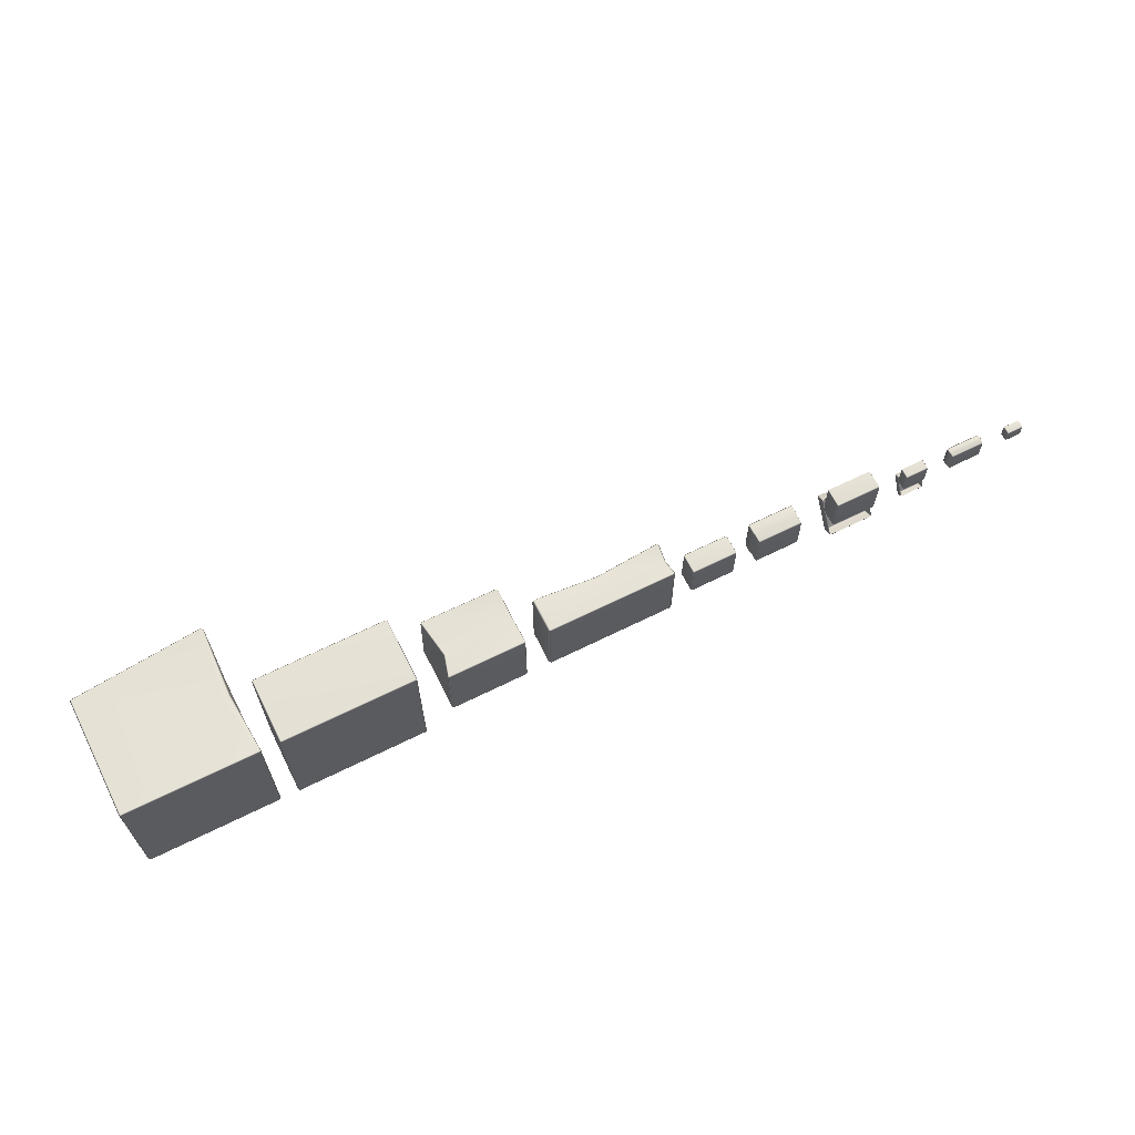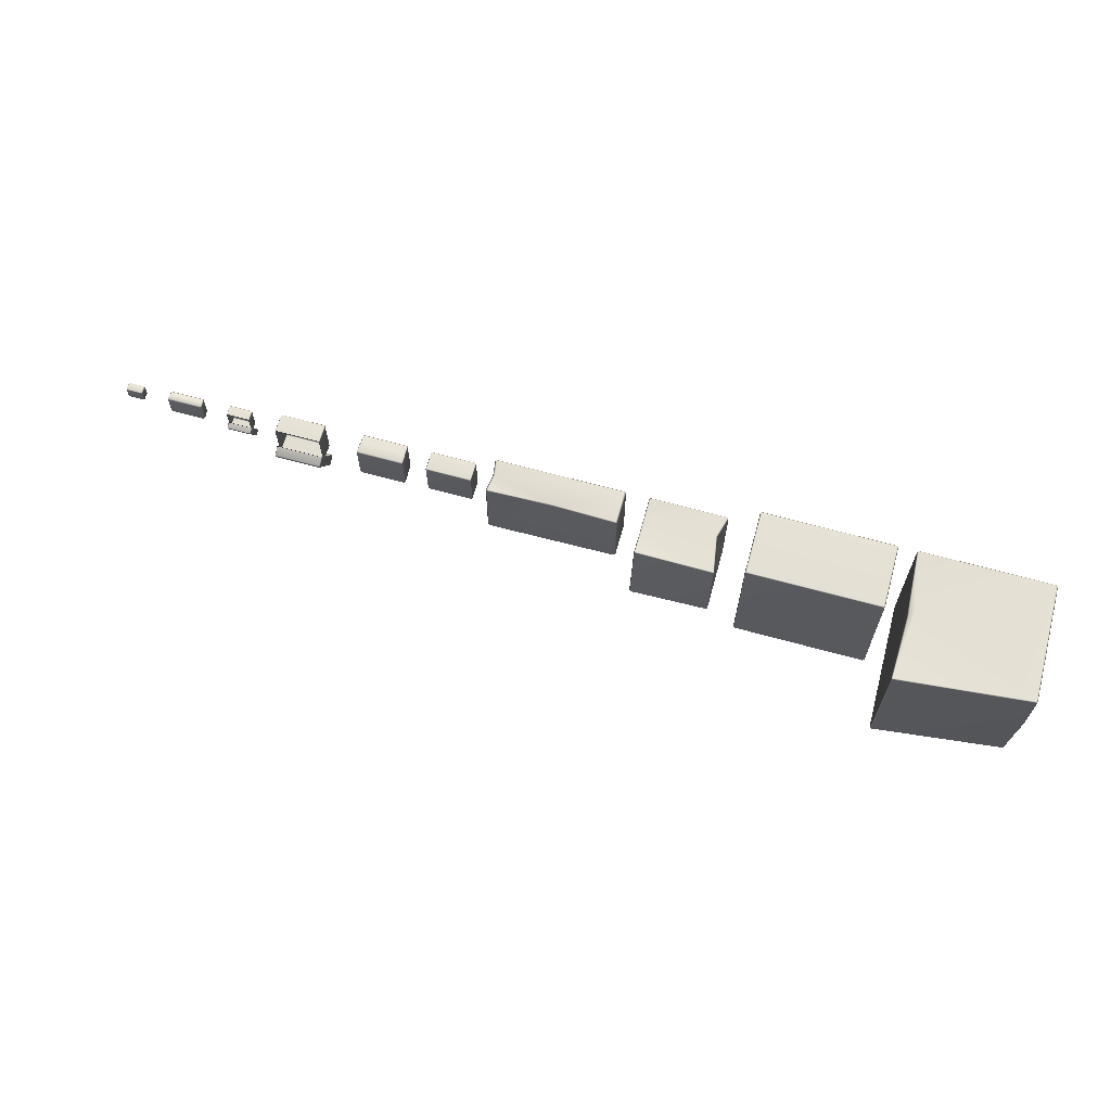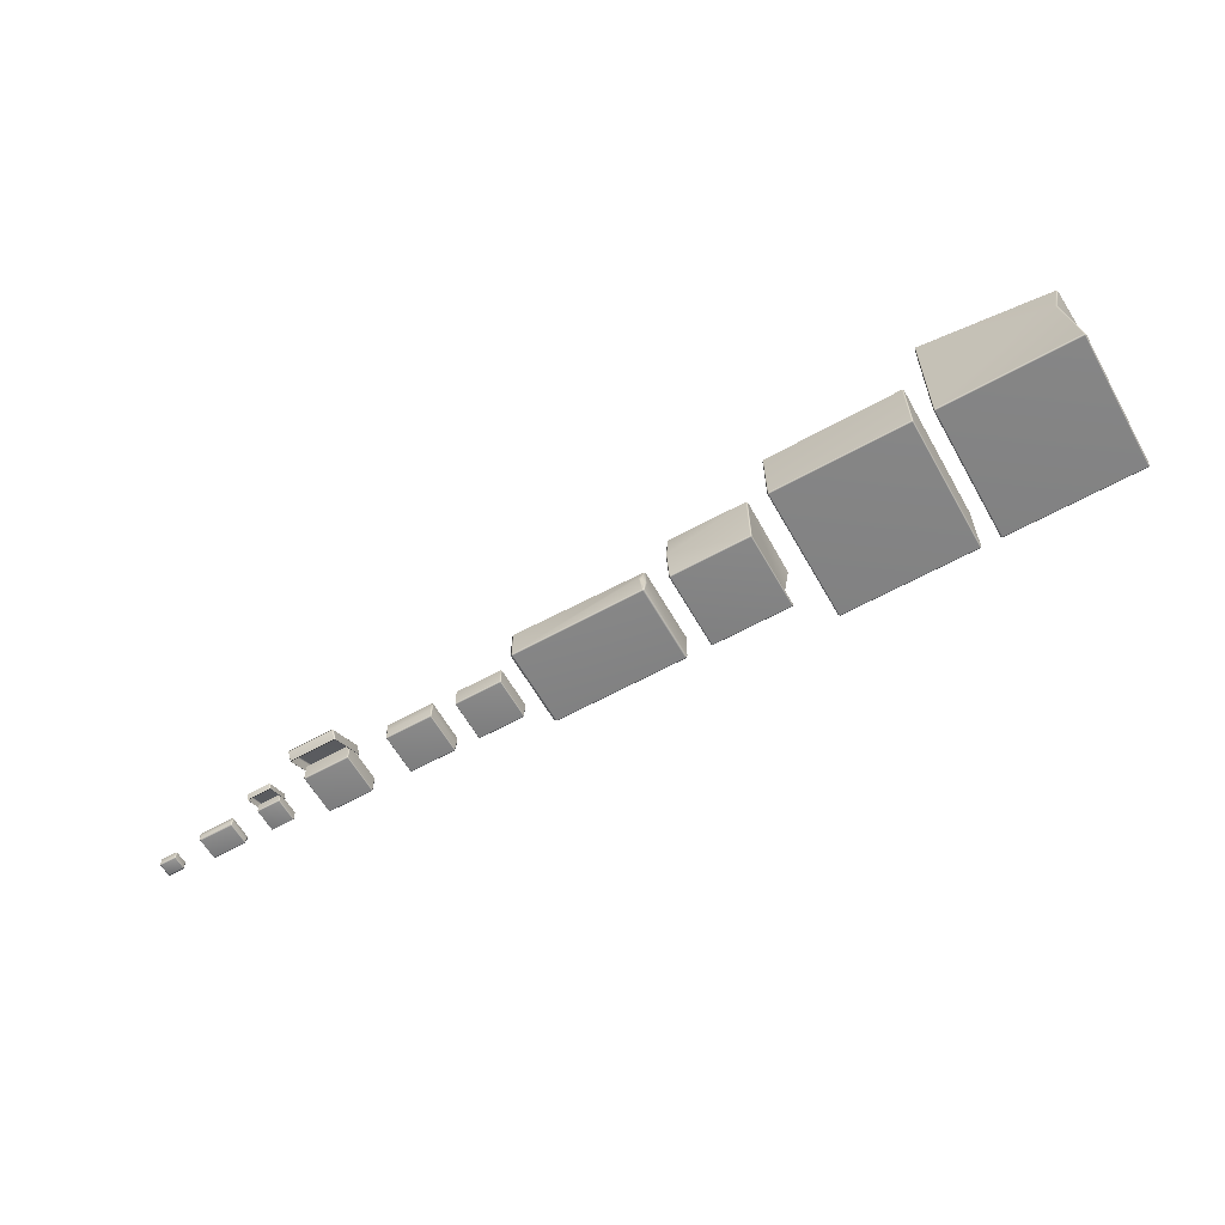
<metadata>
{"format":"obj","ext":"obj","renderer":"f3d","projection":"perspective","resolution":1024,"background":"white","views":[{"elev":64.9,"azim":-26.6,"up":"+Z"},{"elev":65.1,"azim":-164.4,"up":"+Z"},{"elev":-61.3,"azim":-150.5,"up":"+Y"}]}
</metadata>
<code>
g default
v -394.1 1 50
v -296.1 0 49
v -394.1 0 -49
v -296.1 1 -50
v -394.8 90.18 50
v -296.3 99.77 49
v -392.8 90.38 -43.93
v -297.3 99.68 -50
v -395.1 1 49
v -394.1 0 49
v -295.1 1 49
v -296.1 1 50
v -395.1 1 -49
v -394.1 1 -50
v -295.1 1 -49
v -296.1 0 -49
v -394.9 91.17 49
v -395.8 90.08 49
v -297.4 100.7 49
v -297.3 99.68 50
v -391.9 91.47 -43.93
v -391.8 90.47 -44.93
v -297.4 100.7 -49
v -296.3 99.77 -49
v -298.2 48.83 43.3
v -299.2 48.96 44.3
v -302.9 46.38 46.84
v -395.8 90.08 7.14
v -394.9 91.17 6.026
v -388.3 67.5 -45.08
v -387.3 66.19 -46.08
g cardboar_box_001
f 3 16 2 10
f 23 21 29
f 27 20 5
f 6 25 24
f 22 8 31
f 13 9 18 28
f 1 9 10
f 2 11 12
f 3 13 14
f 4 15 16
f 5 17 18
f 6 19 20
f 7 21 22
f 8 23 24
f 3 14 4 16
f 16 15 11 2
f 2 12 1 10
f 17 5 20 19
f 23 8 22 21
f 29 21 7 28
f 26 25 6 20
f 5 18 9 1
f 15 4 8 24
f 31 14 13 30
f 10 9 13 3
f 19 6 24 23
f 12 11 25 26
f 12 26 27
f 1 12 27 5
f 26 20 27
f 25 15 24
f 25 11 15
f 28 18 17 29
f 17 19 23 29
f 28 7 30
f 30 7 22 31
f 8 4 31
f 28 30 13
f 4 14 31
g default
v -81.9 1 29.06
v 13.99 0 28.06
v -81.9 0 -28.06
v 13.99 1 -29.06
v -81.9 25.74 29.06
v 15.67 25.74 28.06
v -83.58 25.37 -26.63
v 13.99 25.74 -29.06
v -83.58 1 28.06
v -81.9 0 28.06
v 15.67 1 28.06
v 13.99 1 29.06
v -83.58 1 -28.06
v -81.9 1 -29.06
v 15.67 1 -28.06
v 13.99 0 -28.06
v -81.9 26.74 28.06
v -83.58 25.74 28.06
v 13.99 26.74 28.06
v 13.99 25.74 29.06
v -81.9 26.37 -26.63
v -81.9 25.37 -27.63
v 13.99 26.74 -28.06
v 15.67 25.74 -28.06
v 14.19 12.4 26.32
v 12.51 12.2 27.32
v 15.67 1 9.287
v -33.96 24.21 25
v -33.96 23.21 26
v -83.58 14.01 -25.08
v -79.64 17.81 -29.06
v -80.77 16.46 -28.09
v -82.51 14.31 -26.21
g cardboar_box_004
f 33 41 34 47
f 54 52 59
f 32 43 57
f 37 58 46 55
f 53 62 63
f 49 38 61 40
f 32 40 41
f 33 42 43
f 34 44 45
f 35 46 47
f 36 48 49
f 37 50 51
f 38 52 53
f 39 54 55
f 47 34 45 35
f 47 46 58 33
f 32 41 33 43
f 50 59 60 51
f 52 54 39 53
f 52 38 49 48
f 57 43 42 56
f 36 49 40 32
f 46 35 39 55
f 38 53 63 64
f 41 40 44 34
f 50 37 55 54
f 56 37 51 57
f 57 60 32
f 56 42 58
f 48 36 60 59
f 57 51 60
f 37 56 58
f 58 42 33
f 52 48 59
f 59 50 54
f 60 36 32
f 38 64 61
f 53 39 35 62
f 62 45 63
f 45 44 64 63
f 64 44 61
f 35 45 62
f 61 44 40
g default
v -280.7 1 50
v -182.7 0 49
v -280.7 0 -49
v -182.7 1 -50
v -280.7 48.8 50
v -181.7 48.8 49
v -281.7 48.8 -49
v -182.7 48.8 -50
v -281.7 1 49
v -280.7 0 49
v -181.7 1 49
v -182.7 1 50
v -281.7 1 -49
v -280.7 1 -50
v -181.7 1 -49
v -182.7 0 -49
v -280.7 49.8 49
v -281.7 48.8 49
v -182.7 49.8 49
v -182.7 48.8 50
v -280.7 49.8 -49
v -280.7 48.8 -50
v -182.7 49.8 -49
v -181.7 48.8 -49
g cardboar_box_002
f 67 80 66 74
f 81 83 87 85
f 65 76 84 69
f 75 79 88 70
f 68 78 86 72
f 77 73 82 71
f 65 73 74
f 66 75 76
f 67 77 78
f 68 79 80
f 69 81 82
f 70 83 84
f 71 85 86
f 72 87 88
f 67 78 68 80
f 80 79 75 66
f 66 76 65 74
f 81 69 84 83
f 87 72 86 85
f 85 71 82 81
f 76 75 70 84
f 69 82 73 65
f 79 68 72 88
f 78 77 71 86
f 74 73 77 67
f 83 70 88 87
g default
v 295.6 0.3347 5.58
v 307.3 0 4.58
v 295.6 0 -4.58
v 307.3 0.3347 -5.58
v 295.6 5.956 5.58
v 307.8 5.956 4.58
v 295 5.956 -4.58
v 307.3 5.956 -5.58
v 295 0.3347 4.58
v 295.6 0 4.58
v 307.8 0.3347 4.58
v 307.3 0.3347 5.58
v 295 0.3347 -4.58
v 295.6 0.3347 -5.58
v 307.8 0.3347 -4.58
v 307.3 0 -4.58
v 295.6 6.461 4.58
v 295 5.956 4.58
v 307.3 6.461 4.58
v 307.3 5.956 5.58
v 295.6 6.461 -4.58
v 295.6 5.956 -5.58
v 307.3 6.461 -4.58
v 307.8 5.956 -4.58
g cardboar_box_010
f 90 98 91 104
f 111 109 105 107
f 108 93 89 100
f 112 94 99 103
f 110 96 92 102
f 106 95 101 97
f 89 97 98
f 90 99 100
f 91 101 102
f 92 103 104
f 93 105 106
f 94 107 108
f 95 109 110
f 96 111 112
f 92 104 91 102
f 99 90 104 103
f 89 98 90 100
f 108 107 105 93
f 110 109 111 96
f 106 105 109 95
f 94 108 100 99
f 97 89 93 106
f 96 112 103 92
f 95 110 102 101
f 101 91 98 97
f 112 111 107 94
g default
v 84.59 1 15.67
v 118.3 0 14.67
v 84.59 0 -14.67
v 118.3 1 -15.67
v 84.37 14.83 16.08
v 119.4 14.79 14.79
v 83.53 14.79 -14.79
v 118.6 14.83 -16.08
v 84 1 14.67
v 84.59 0 14.67
v 118.9 1 14.67
v 118.3 1 15.67
v 84 1 -14.67
v 84.59 1 -15.67
v 118.9 1 -14.67
v 118.3 0 -14.67
v 84.37 16.08 14.83
v 83.53 14.79 14.79
v 118.6 16.08 14.83
v 118.6 14.83 16.08
v 84.37 16.08 -14.83
v 84.37 14.83 -16.08
v 118.6 16.08 -14.83
v 119.4 14.79 -14.79
v 118.3 7.743 15.67
v 84.59 7.743 15.67
v 84 7.743 14.67
v 84 7.743 -14.67
v 84.59 7.743 -15.67
v 118.3 7.743 -15.67
v 118.9 7.743 -14.67
v 118.9 7.743 14.67
v 84.34 8.056 16.1
v 118.6 8.056 16.1
v 119.4 8.056 14.8
v 119.4 8.056 -14.8
v 118.6 8.056 -16.1
v 84.34 8.056 -16.1
v 83.52 8.056 -14.8
v 83.52 8.056 14.8
g cardboar_box_006
f 114 122 115 128
f 135 133 129 131
f 124 137 138 113
f 127 143 144 123
f 126 141 142 116
f 121 139 140 125
f 113 121 122
f 114 123 124
f 115 125 126
f 116 127 128
f 117 129 130
f 118 131 132
f 119 133 134
f 120 135 136
f 116 128 115 126
f 123 114 128 127
f 113 122 114 124
f 132 131 129 117
f 134 133 135 120
f 130 129 133 119
f 123 144 137 124
f 130 152 145 117
f 116 142 143 127
f 125 140 141 126
f 125 115 122 121
f 136 135 131 118
f 132 117 145 146
f 136 118 147 148
f 134 120 149 150
f 130 119 151 152
f 118 132 146 147
f 121 113 138 139
f 120 136 148 149
f 119 134 150 151
f 138 137 146 145
f 137 144 147 146
f 144 143 148 147
f 143 142 149 148
f 142 141 150 149
f 141 140 151 150
f 140 139 152 151
f 139 138 145 152
g default
v 31.37 1 15.67
v 65.13 0 14.67
v 31.37 0 -14.67
v 65.13 1 -15.67
v 31.37 14.67 15.67
v 65.72 14.67 14.67
v 30.78 14.67 -14.67
v 65.13 14.67 -15.67
v 30.78 1 14.67
v 31.37 0 14.67
v 65.72 1 14.67
v 65.13 1 15.67
v 30.78 1 -14.67
v 31.37 1 -15.67
v 65.72 1 -14.67
v 65.13 0 -14.67
v 31.37 15.67 14.67
v 30.78 14.67 14.67
v 65.13 15.67 14.67
v 65.13 14.67 15.67
v 31.37 15.67 -14.67
v 31.37 14.67 -15.67
v 65.13 15.67 -14.67
v 65.72 14.67 -14.67
g cardboar_box_005
f 154 162 155 168
f 175 173 169 171
f 172 157 153 164
f 176 158 163 167
f 174 160 156 166
f 170 159 165 161
f 153 161 162
f 154 163 164
f 155 165 166
f 156 167 168
f 157 169 170
f 158 171 172
f 159 173 174
f 160 175 176
f 156 168 155 166
f 163 154 168 167
f 153 162 154 164
f 172 171 169 157
f 174 173 175 160
f 170 169 173 159
f 158 172 164 163
f 161 153 157 170
f 160 176 167 156
f 159 174 166 165
f 165 155 162 161
f 176 175 171 158
g default
v -159.3 1 29.03
v -101.9 0 28.03
v -159.3 0 -28.09
v -101.9 1 -29.09
v -159.3 45.44 29.03
v -100.9 44.96 28.03
v -160.3 48.8 -28.09
v -101.9 50 -29.09
v -160.3 1 28.03
v -159.3 0 28.03
v -100.9 1 28.03
v -101.9 1 29.03
v -160.3 1 -28.09
v -159.3 1 -29.09
v -100.9 1 -28.09
v -101.9 0 -28.09
v -159.3 46.44 28.03
v -160.3 45.44 28.03
v -101.9 45.96 28.03
v -101.9 44.96 29.03
v -159.3 49.8 -28.09
v -159.3 48.8 -29.09
v -101.9 51 -28.09
v -100.9 50 -28.09
v -155.7 17.15 27.11
v -101.9 25 -31.82
v -100.9 25 -30.82
v -100.9 25 25.11
v -101.9 25 26.11
v -154.7 17.15 28.11
v -100.9 25 21.01
g cardboar_box_003
f 179 192 178 186
f 199 197 195
f 181 206 205 196
f 182 207 203 200
f 198 202 190
f 183 189 201
f 177 185 186
f 178 187 188
f 179 189 190
f 180 191 192
f 181 193 194
f 182 195 196
f 183 197 198
f 184 199 200
f 179 190 180 192
f 192 191 187 178
f 178 188 177 186
f 193 181 196 195
f 199 184 198 197
f 197 183 194 193
f 196 205 204 182
f 177 206 201 185
f 200 203 202 184
f 183 198 190 189
f 186 185 189 179
f 195 182 200 199
f 177 188 205 206
f 187 191 203 207
f 189 185 201
f 188 187 204 205
f 181 194 201 206
f 191 180 202 203
f 182 204 207
f 207 204 187
f 197 193 195
f 201 194 183
f 198 184 202
f 202 180 190
g default
v 247.2 1 8.868
v 272.2 0 7.868
v 247.2 0 -7.868
v 272.2 1 -8.868
v 247 6.812 9.286
v 273.3 6.772 7.991
v 246.1 6.772 -7.991
v 272.4 6.812 -9.286
v 246.6 1 7.868
v 247.2 0 7.868
v 272.8 1 7.868
v 272.2 1 8.868
v 246.6 1 -7.868
v 247.2 1 -8.868
v 272.8 1 -7.868
v 272.2 0 -7.868
v 247 8.066 8.032
v 246.1 6.772 7.991
v 272.4 8.066 8.032
v 272.4 6.812 9.286
v 247 8.066 -8.032
v 247 6.812 -9.286
v 272.4 8.066 -8.032
v 273.3 6.772 -7.991
v 272.2 3.488 8.868
v 247.2 3.488 8.868
v 246.6 3.488 7.868
v 246.6 3.488 -7.868
v 247.2 3.488 -8.868
v 272.2 3.488 -8.868
v 272.8 3.488 -7.868
v 272.8 3.488 7.868
v 246.9 3.801 9.302
v 272.4 3.801 9.302
v 273.3 3.801 8
v 273.3 3.801 -8
v 272.4 3.801 -9.302
v 246.9 3.801 -9.302
v 246.1 3.801 -8
v 246.1 3.801 8
g cardboar_box_009
f 210 223 209 217
f 224 226 230 228
f 233 208 219 232
f 239 218 222 238
f 237 211 221 236
f 235 220 216 234
f 208 216 217
f 209 218 219
f 210 220 221
f 211 222 223
f 212 224 225
f 213 226 227
f 214 228 229
f 215 230 231
f 210 221 211 223
f 223 222 218 209
f 209 219 208 217
f 224 212 227 226
f 230 215 229 228
f 228 214 225 224
f 232 219 218 239
f 240 212 225 247
f 238 222 211 237
f 236 221 220 235
f 217 216 220 210
f 226 213 231 230
f 240 241 227 212
f 242 243 231 213
f 244 245 229 215
f 246 247 225 214
f 241 242 213 227
f 233 234 216 208
f 243 244 215 231
f 245 246 214 229
f 241 240 233 232
f 242 241 232 239
f 243 242 239 238
f 244 243 238 237
f 245 244 237 236
f 246 245 236 235
f 247 246 235 234
f 240 247 234 233
g default
v 208.2 1 9.076
v 224.9 0 8.497
v 208.2 0 -8.497
v 224.9 1 -9.076
v 207.6 1 8.497
v 208.2 0 8.497
v 225.5 1 8.497
v 224.9 1 9.076
v 207.6 1 -8.497
v 208.2 1 -9.076
v 225.5 1 -8.497
v 224.9 0 -8.497
v 224.9 7.844 9.076
v 208.2 7.844 9.076
v 207.6 7.844 8.497
v 207.6 7.844 -8.497
v 208.2 7.844 -9.076
v 224.9 7.844 -9.076
v 225.5 7.844 -8.497
v 225.5 7.844 8.497
v 208.4 1.164 8.834
v 224.7 0.4177 8.402
v 208.4 0.4177 -8.402
v 224.7 1.164 -8.834
v 208.1 1.123 8.425
v 208.4 0.4177 8.402
v 225.1 1.123 8.425
v 224.7 1.164 8.834
v 208.1 1.123 -8.425
v 208.4 1.164 -8.834
v 225.1 1.123 -8.425
v 224.7 0.4177 -8.402
v 224.7 7.844 8.824
v 208.4 7.844 8.824
v 208.1 7.844 8.42
v 208.1 7.844 -8.42
v 208.4 7.844 -8.824
v 224.7 7.844 -8.824
v 225 7.844 -8.42
v 225 7.844 8.42
g cardboar_box_battom_008
f 249 253 250 259
f 255 260 261 248
f 258 266 267 254
f 257 264 265 251
f 252 262 263 256
f 248 252 253
f 249 254 255
f 250 256 257
f 251 258 259
f 251 259 250 257
f 254 249 259 258
f 248 253 249 255
f 254 267 260 255
f 251 265 266 258
f 256 263 264 257
f 256 250 253 252
f 252 248 261 262
f 270 273 269 279
f 281 280 275 268
f 287 286 278 274
f 285 284 277 271
f 283 282 272 276
f 273 272 268
f 275 274 269
f 277 276 270
f 279 278 271
f 270 279 271 277
f 279 269 274 278
f 269 273 268 275
f 280 287 274 275
f 286 285 271 278
f 284 283 276 277
f 273 270 276 272
f 281 268 272 282
f 280 281 261 260
f 286 287 267 266
f 284 285 265 264
f 282 283 263 262
f 287 280 260 267
f 285 286 266 265
f 283 284 264 263
f 281 282 262 261
g default
v 208 11.92 -5.065
v 226 11.57 -5.726
v 207.1 3.945 -21.07
v 225.2 3.633 -21.76
v 208 12.26 -6.043
v 207.1 11.57 -5.726
v 225.2 12.26 -6.043
v 225.2 11.92 -5.065
v 208 4.615 -21.43
v 208 3.633 -21.76
v 225.2 4.615 -21.43
v 226 3.945 -21.07
v 207.9 8.363 -3.287
v 225.2 8.363 -3.287
v 226 8.028 -3.963
v 226 0.4016 -19.32
v 225.2 0.06602 -19.99
v 207.9 0.06602 -19.99
v 207.1 0.4016 -19.32
v 207.1 8.028 -3.963
v 224.9 8.087 -3.43
v 208.2 8.087 -3.43
v 207.6 7.829 -3.949
v 207.6 0.2706 -19.17
v 208.2 0.01297 -19.69
v 224.9 0.01297 -19.69
v 225.5 0.2706 -19.17
v 225.5 7.829 -3.949
v 224.9 11.78 -5.265
v 208.2 11.78 -5.265
v 207.6 11.52 -5.784
v 207.6 3.965 -21
v 208.2 3.707 -21.52
v 224.9 3.707 -21.52
v 225.5 3.965 -21
v 225.5 11.52 -5.784
v 208.5 12.05 -6.047
v 208.5 4.495 -21.27
v 224.6 4.495 -21.27
v 224.6 12.05 -6.047
g cardboar_box_top_008
f 292 294 298 296
f 288 292 293
f 289 294 295
f 290 296 297
f 291 298 299
f 292 288 295 294
f 298 291 297 296
f 296 290 293 292
f 300 288 293 307
f 294 289 299 298
f 300 301 295 288
f 302 303 299 289
f 304 305 297 291
f 306 307 293 290
f 301 302 289 295
f 303 304 291 299
f 305 306 290 297
f 301 300 309 308
f 302 301 308 315
f 303 302 315 314
f 304 303 314 313
f 305 304 313 312
f 306 305 312 311
f 307 306 311 310
f 300 307 310 309
f 308 309 317 316
f 314 315 323 322
f 312 313 321 320
f 310 311 319 318
f 315 308 316 323
f 313 314 322 321
f 311 312 320 319
f 309 310 318 317
f 324 325 326 327
f 316 317 324 327
f 317 318 324
f 318 319 325 324
f 319 320 325
f 320 321 326 325
f 321 322 326
f 322 323 327 326
f 323 316 327
g default
v 149.3 1 15.67
v 183.1 0 14.67
v 149.3 0 -14.67
v 183.1 1 -15.67
v 148.7 1 14.67
v 149.3 0 14.67
v 183.7 1 14.67
v 183.1 1 15.67
v 148.7 1 -14.67
v 149.3 1 -15.67
v 183.7 1 -14.67
v 183.1 0 -14.67
v 183.1 14.51 15.67
v 149.3 14.51 15.67
v 148.7 14.51 14.67
v 148.7 14.51 -14.67
v 149.3 14.51 -15.67
v 183.1 14.51 -15.67
v 183.7 14.51 -14.67
v 183.7 14.51 14.67
v 149.5 1.164 15.25
v 182.9 0.4177 14.5
v 149.5 0.4177 -14.5
v 182.9 1.164 -15.25
v 149.2 1.123 14.54
v 149.5 0.4177 14.5
v 183.2 1.123 14.54
v 182.9 1.164 15.25
v 149.2 1.123 -14.54
v 149.5 1.164 -15.25
v 183.2 1.123 -14.54
v 182.9 0.4177 -14.5
v 182.8 14.51 15.23
v 149.6 14.51 15.23
v 149.2 14.51 14.54
v 149.2 14.51 -14.54
v 149.6 14.51 -15.23
v 182.8 14.51 -15.23
v 183.2 14.51 -14.54
v 183.2 14.51 14.54
g cardboar_box_battom_007
f 329 333 330 339
f 335 340 341 328
f 338 346 347 334
f 337 344 345 331
f 332 342 343 336
f 328 332 333
f 329 334 335
f 330 336 337
f 331 338 339
f 331 339 330 337
f 334 329 339 338
f 328 333 329 335
f 334 347 340 335
f 331 345 346 338
f 336 343 344 337
f 336 330 333 332
f 332 328 341 342
f 350 353 349 359
f 361 360 355 348
f 367 366 358 354
f 365 364 357 351
f 363 362 352 356
f 353 352 348
f 355 354 349
f 357 356 350
f 359 358 351
f 350 359 351 357
f 359 349 354 358
f 349 353 348 355
f 360 367 354 355
f 366 365 351 358
f 364 363 356 357
f 353 350 356 352
f 361 348 352 362
f 360 361 341 340
f 366 367 347 346
f 364 365 345 344
f 362 363 343 342
f 367 360 340 347
f 365 366 346 345
f 363 364 344 343
f 361 362 342 341
g default
v 149.1 23.18 -8.153
v 184.1 22.45 -9.222
v 148.3 6.52 -34.15
v 183.3 5.857 -35.26
v 149.1 23.56 -9.885
v 148.3 22.45 -9.222
v 183.3 23.56 -9.885
v 183.3 23.18 -8.153
v 149.1 7.589 -34.88
v 149.1 5.857 -35.26
v 183.3 7.589 -34.88
v 184.1 6.52 -34.15
v 149.1 17.48 -4.492
v 183.3 17.48 -4.492
v 184.2 16.78 -5.589
v 184.2 0.8412 -30.53
v 183.3 0.1398 -31.63
v 149.1 0.1398 -31.63
v 148.2 0.8412 -30.53
v 148.2 16.78 -5.589
v 183.1 16.98 -4.689
v 149.3 16.98 -4.689
v 148.7 16.44 -5.531
v 148.7 0.6478 -30.25
v 149.3 0.1093 -31.09
v 183.1 0.1093 -31.09
v 183.7 0.6478 -30.25
v 183.7 16.44 -5.531
v 183.1 22.9 -8.471
v 149.3 22.9 -8.471
v 148.7 22.36 -9.314
v 148.7 6.567 -34.03
v 149.3 6.028 -34.87
v 183.1 6.028 -34.87
v 183.7 6.567 -34.03
v 183.7 22.36 -9.314
v 149.6 23.21 -9.856
v 149.6 7.416 -34.57
v 182.8 7.416 -34.57
v 182.8 23.21 -9.856
g cardboar_box_top_007
f 372 374 378 376
f 368 372 373
f 369 374 375
f 370 376 377
f 371 378 379
f 372 368 375 374
f 378 371 377 376
f 376 370 373 372
f 380 368 373 387
f 374 369 379 378
f 380 381 375 368
f 382 383 379 369
f 384 385 377 371
f 386 387 373 370
f 381 382 369 375
f 383 384 371 379
f 385 386 370 377
f 381 380 389 388
f 382 381 388 395
f 383 382 395 394
f 384 383 394 393
f 385 384 393 392
f 386 385 392 391
f 387 386 391 390
f 380 387 390 389
f 388 389 397 396
f 394 395 403 402
f 392 393 401 400
f 390 391 399 398
f 395 388 396 403
f 393 394 402 401
f 391 392 400 399
f 389 390 398 397
f 404 405 406 407
f 396 397 404 407
f 397 398 404
f 398 399 405 404
f 399 400 405
f 400 401 406 405
f 401 402 406
f 402 403 407 406
f 403 396 407

</code>
